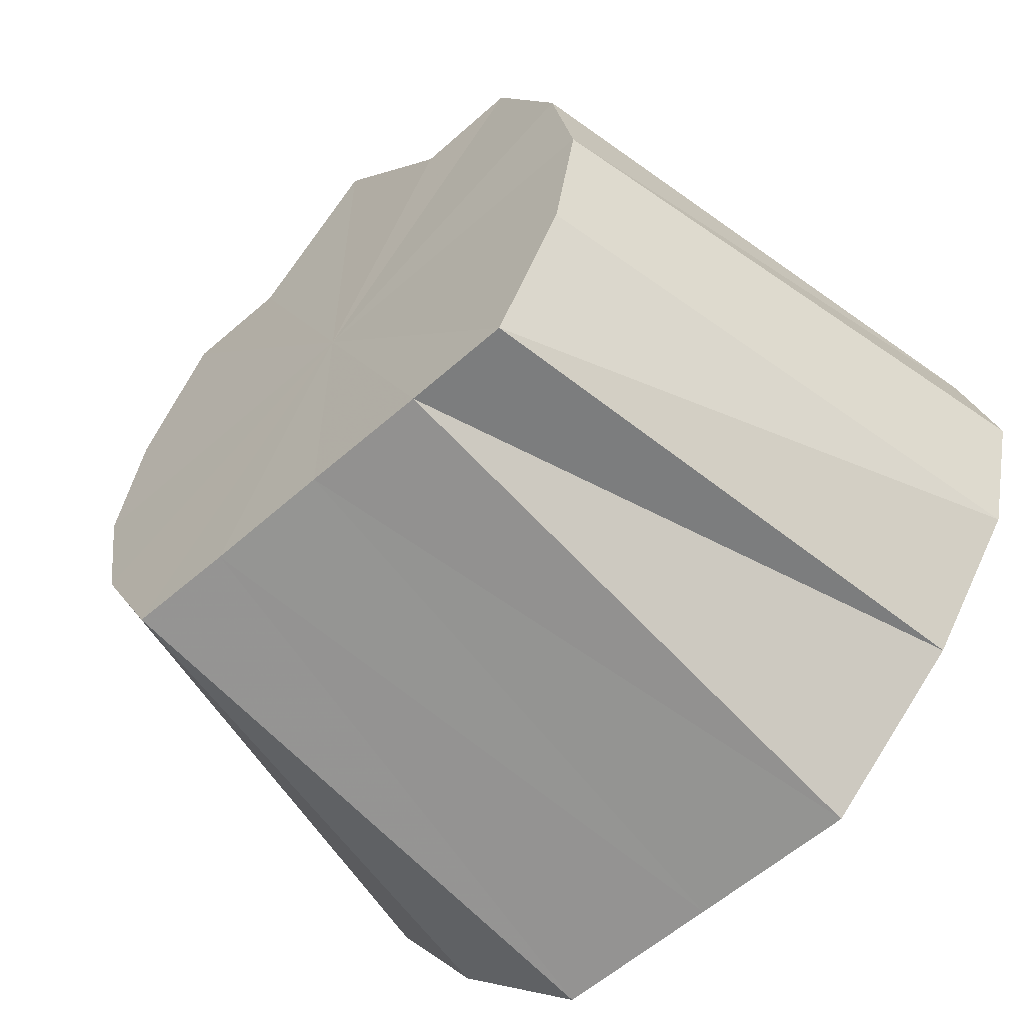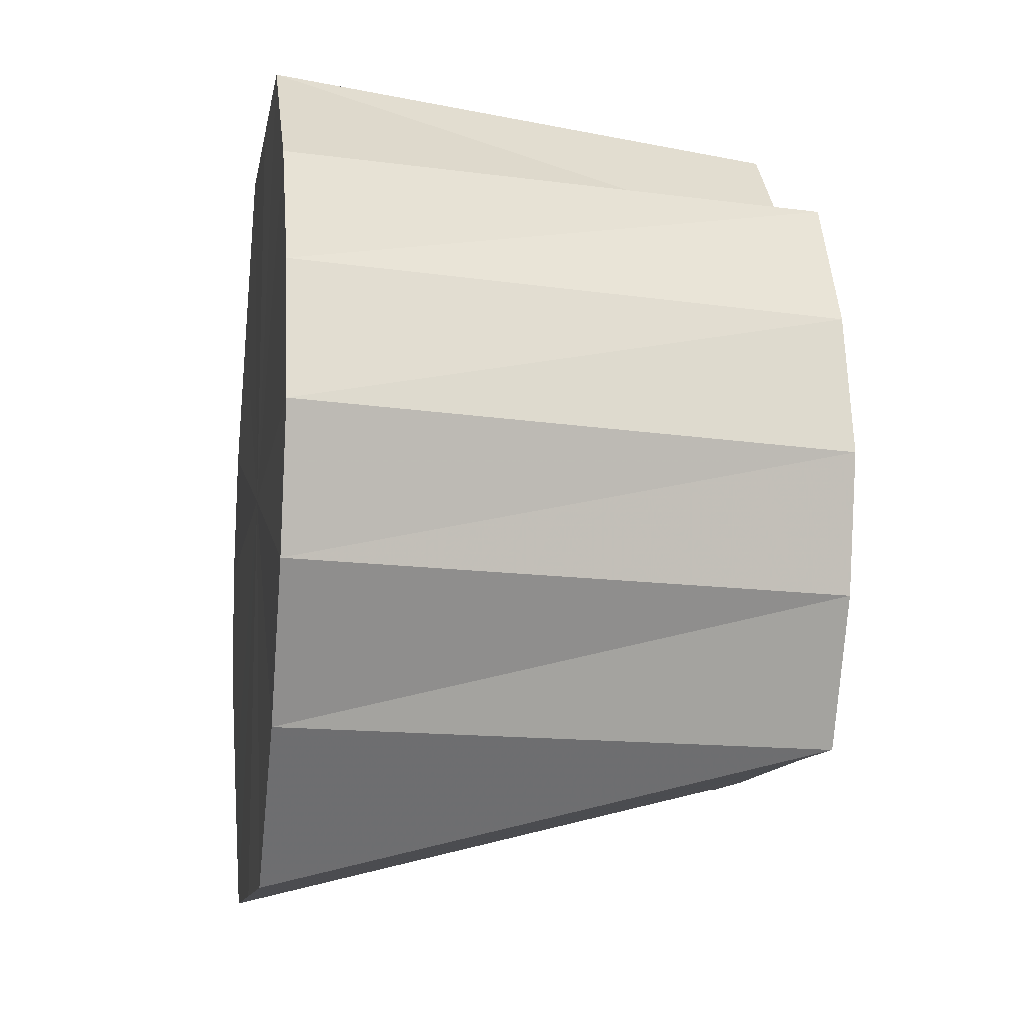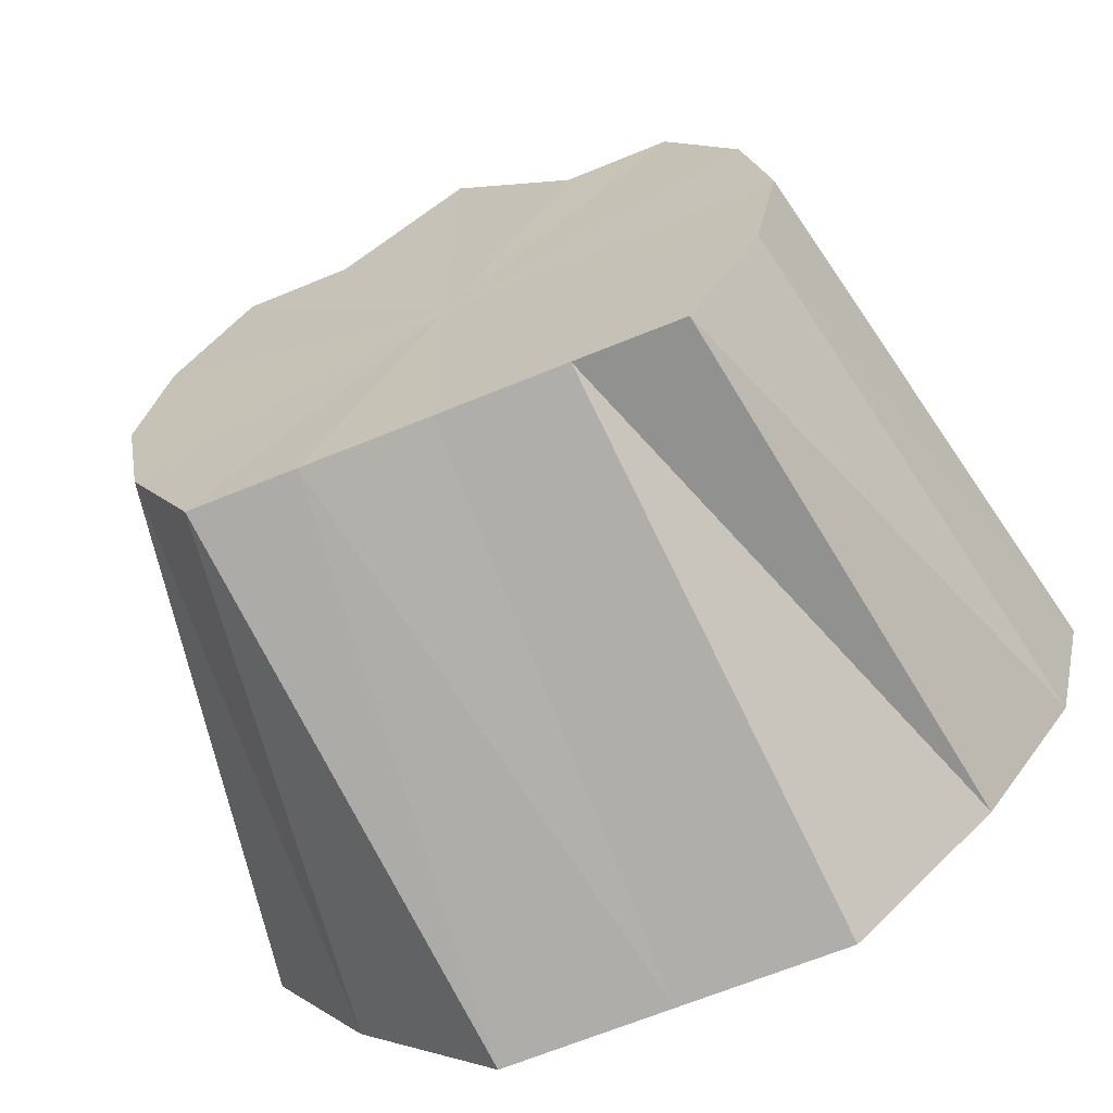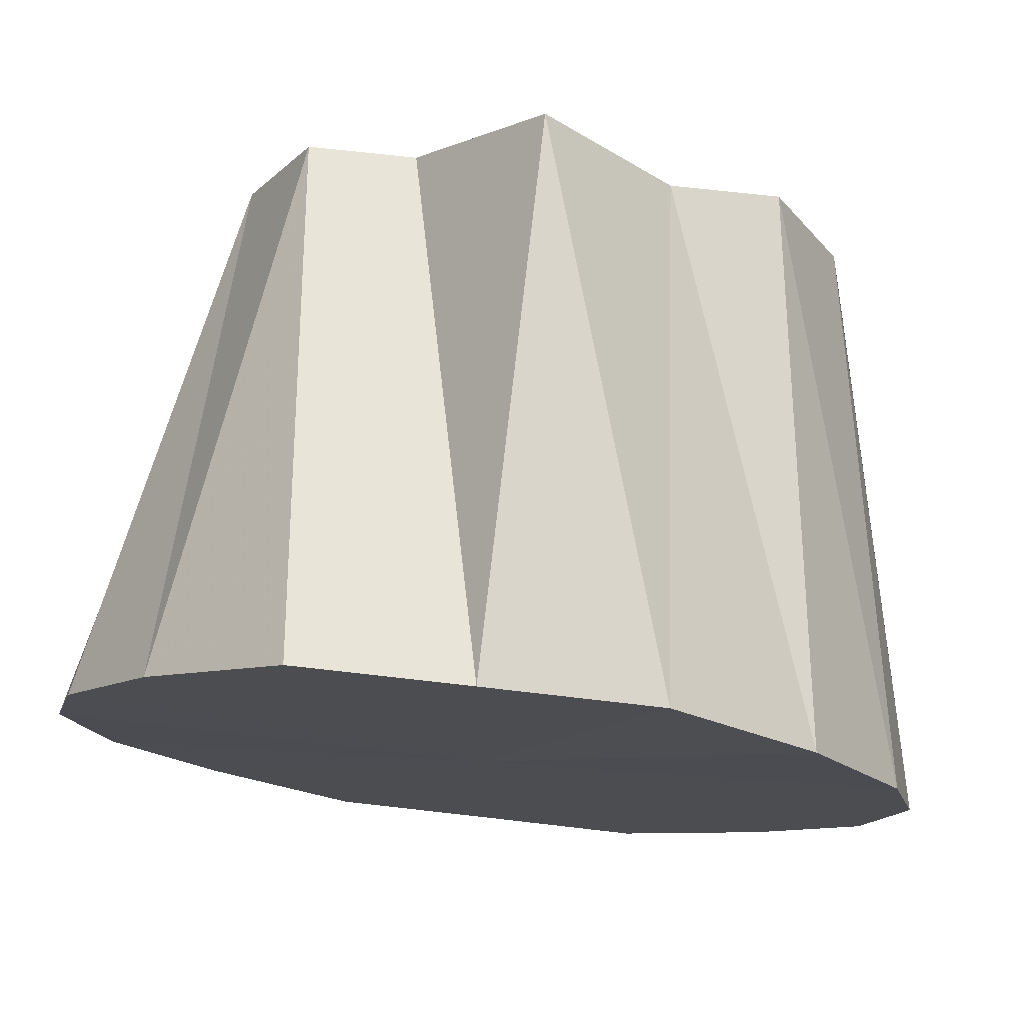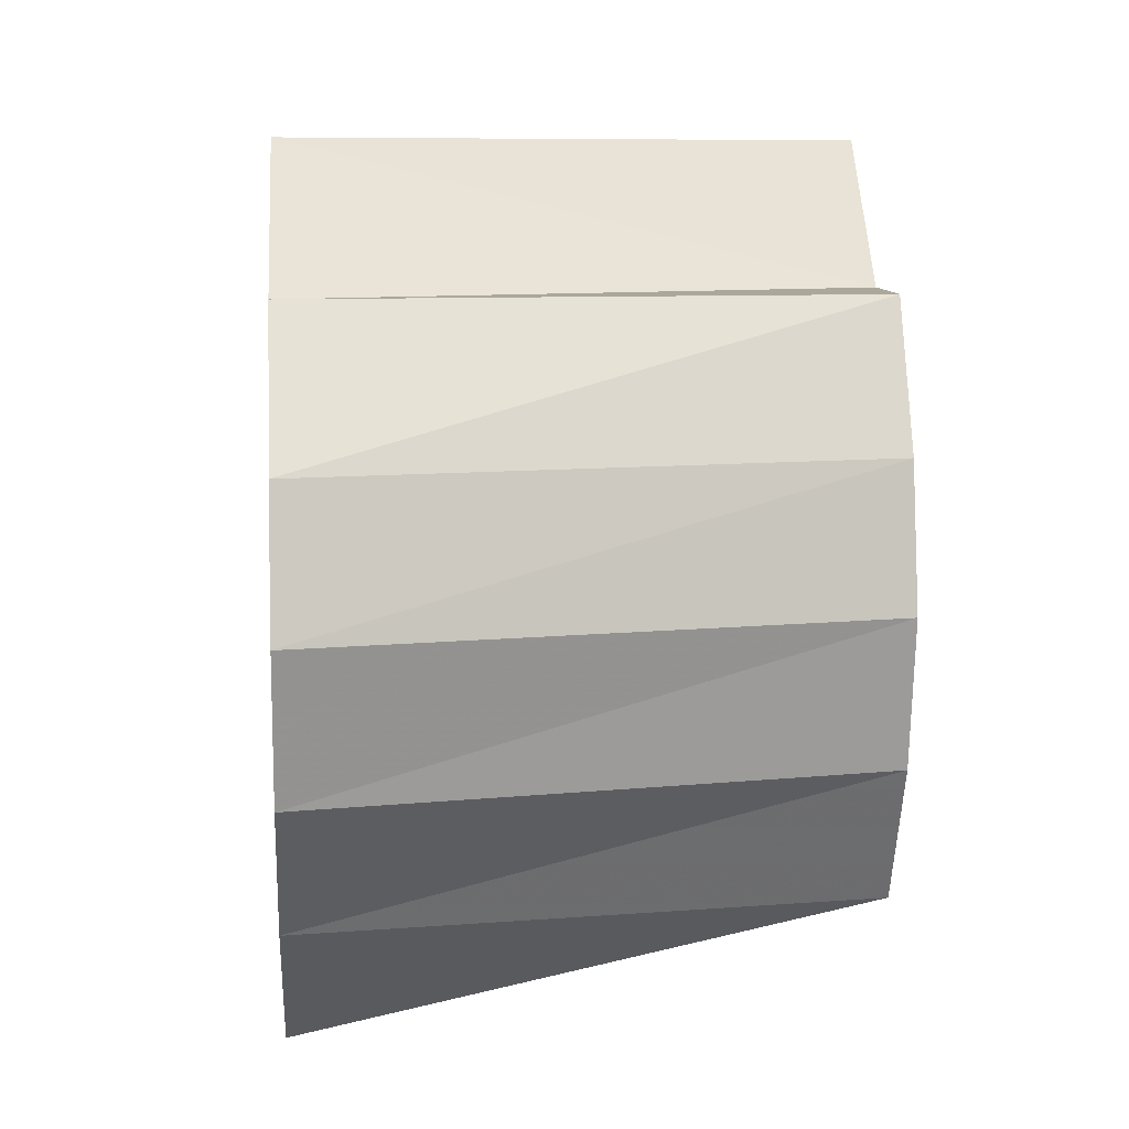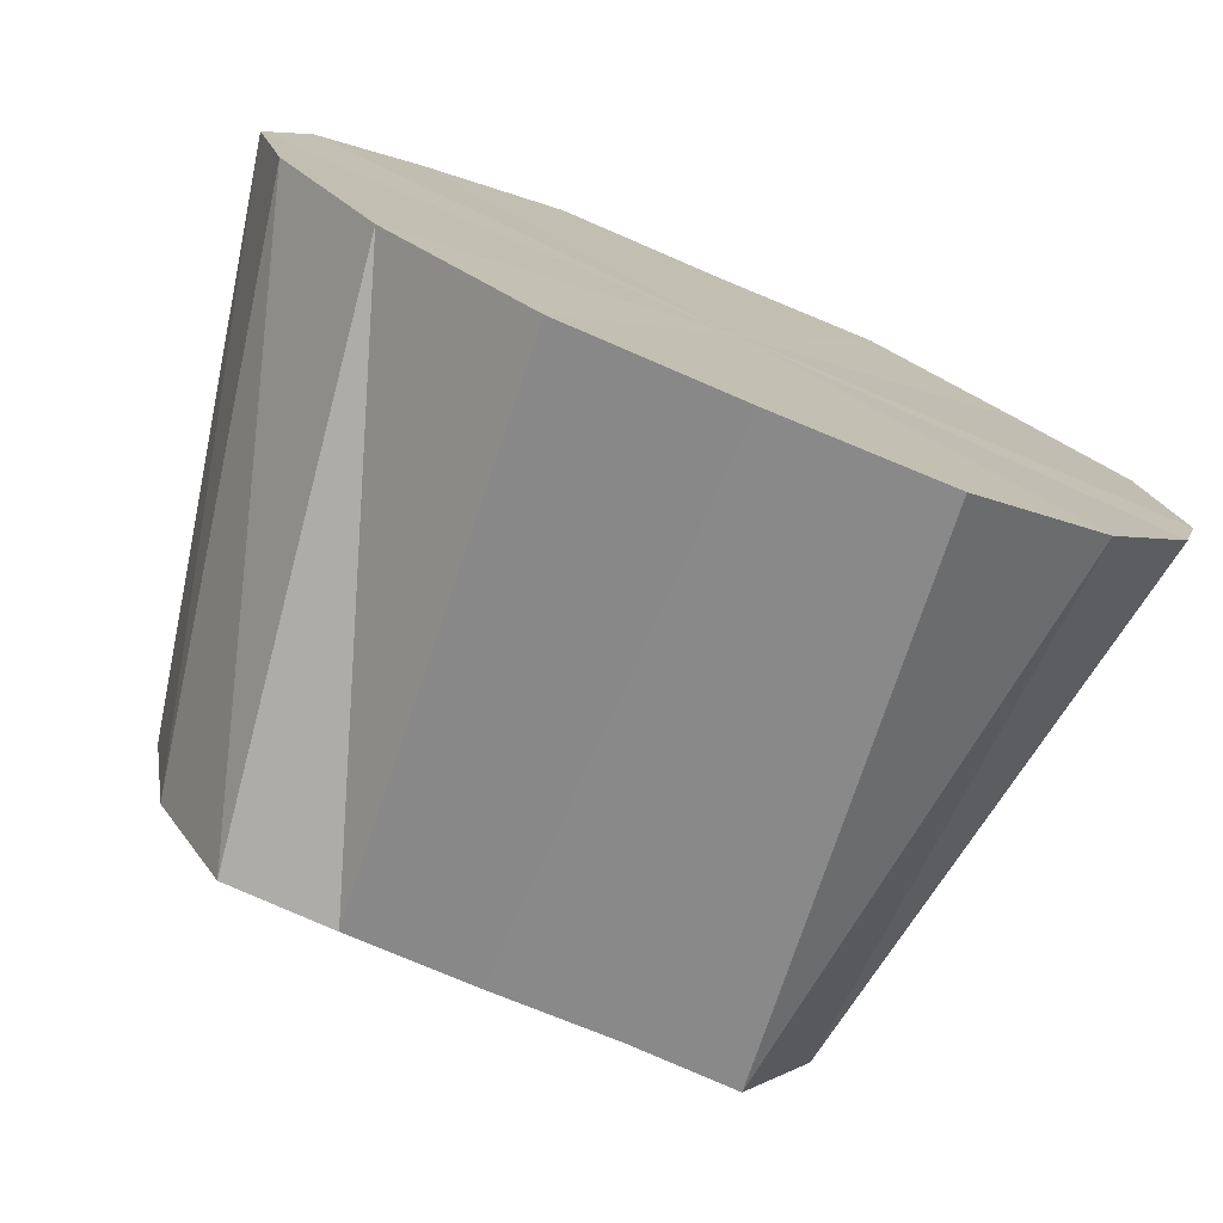
<metadata>
{"format":"obj","ext":"obj","renderer":"f3d","projection":"perspective","resolution":1024,"background":"white","views":[{"elev":-58.4,"azim":-47.6,"up":"+Y"},{"elev":-11.6,"azim":170.6,"up":"+Y"},{"elev":-65.8,"azim":-67.5,"up":"+Y"},{"elev":74.8,"azim":96.5,"up":"+Y"},{"elev":8.8,"azim":175.1,"up":"+Y"},{"elev":-76.7,"azim":67.0,"up":"+Y"}]}
</metadata>
<code>
o 26875
v 2199 1913 8.134
v 2199 1913 8.131
v 2199 1913 8.125
v 2199 1913 8.124
v 2199 1913 8.124
v 2199 1913 8.131
v 2199 1913 8.101
v 2199 1913 8.131
v 2199 1913 8.124
v 2199 1913 8.134
v 2199 1913 8.124
v 2199 1913 8.118
v 2199 1913 8.114
v 2199 1913 8.111
v 2199 1913 8.124
v 2199 1913 8.118
v 2199 1913 8.111
v 2199 1913 8.101
v 2199 1913 8.079
v 2199 1913 8.084
v 2199 1913 8.101
v 2199 1913 8.101
v 2199 1913 8.114
v 2199 1913 8.089
v 2199 1913 8.092
v 2199 1913 8.101
v 2199 1913 8.078
v 2199 1913 8.084
v 2199 1913 8.089
v 2199 1913 8.071
v 2199 1913 8.079
v 2199 1913 8.071
v 2199 1913 8.077
v 2199 1913 8.069
v 2199 1913 8.071
v 2199 1913 8.079
v 2199 1913 8.069
v 2199 1913 8.078
v 2199 1913 8.084
v 2199 1913 8.089
v 2199 1913 8.092
v 2199 1913 8.089
v 2199 1913 8.101
v 2199 1913 8.101
v 2199 1913 8.114
v 2199 1913 8.111
v 2199 1913 8.118
v 2199 1913 8.114
v 2199 1913 8.118
v 2199 1913 8.124
v 2199 1913 8.111
v 2199 1913 8.084
v 2199 1913 8.079
v 2199 1913 8.092
v 2199 1913 8.124
v 2199 1913 8.118
v 2199 1913 8.124
v 2199 1913 8.101
v 2199 1913 8.101
v 2199 1913 8.111
v 2199 1913 8.078
v 2199 1913 8.084
v 2199 1913 8.092
v 2199 1913 8.071
v 2199 1913 8.079
v 2199 1913 8.078
v 2199 1913 8.084
v 2199 1913 8.079
v 2199 1913 8.124
v 2199 1913 8.118
v 2199 1913 8.111
v 2199 1913 8.131
v 2199 1913 8.124
v 2199 1913 8.134
v 2199 1913 8.101
v 2199 1913 8.131
v 2199 1913 8.124
v 2199 1913 8.131
v 2199 1913 8.114
v 2199 1913 8.124
v 2199 1913 8.101
v 2199 1913 8.114
v 2199 1913 8.089
v 2199 1913 8.101
v 2199 1913 8.078
v 2199 1913 8.089
v 2199 1913 8.071
v 2199 1913 8.078
v 2199 1913 8.069
v 2199 1913 8.071
f 1 2 3
f 2 4 5
f 6 5 3
f 3 5 7
f 8 1 9
f 10 3 9
f 9 3 7
f 11 8 12
f 13 11 14
f 15 16 7
f 17 18 7
f 19 20 7
f 21 13 22
f 23 14 22
f 22 14 7
f 24 21 25
f 26 22 25
f 25 22 7
f 27 24 28
f 29 25 28
f 28 25 7
f 30 27 31
f 32 31 33
f 34 30 33
f 33 31 7
f 35 34 36
f 37 33 36
f 36 33 7
f 38 35 39
f 40 38 41
f 42 41 43
f 44 40 43
f 43 41 7
f 45 44 46
f 4 45 47
f 48 46 47
f 47 46 7
f 49 50 7
f 51 49 7
f 52 53 7
f 54 52 7
f 55 56 57
f 58 59 60
f 61 62 63
f 64 65 62
f 66 67 68
f 69 70 71
f 72 73 70
f 74 75 76
f 76 75 77
f 78 75 74
f 77 75 79
f 80 75 78
f 79 75 81
f 82 75 80
f 81 75 83
f 84 75 82
f 83 75 85
f 86 75 84
f 85 75 87
f 88 75 86
f 87 75 89
f 90 75 88
f 89 75 90

</code>
